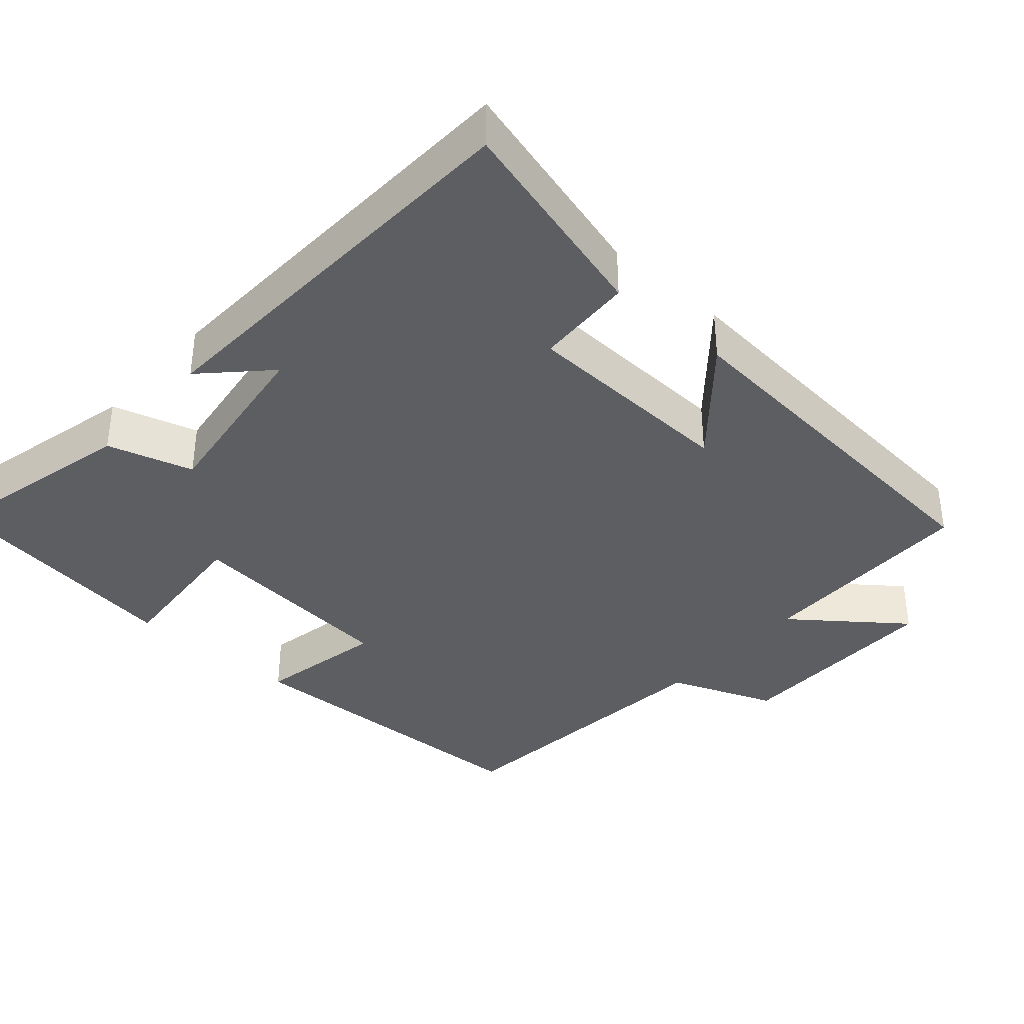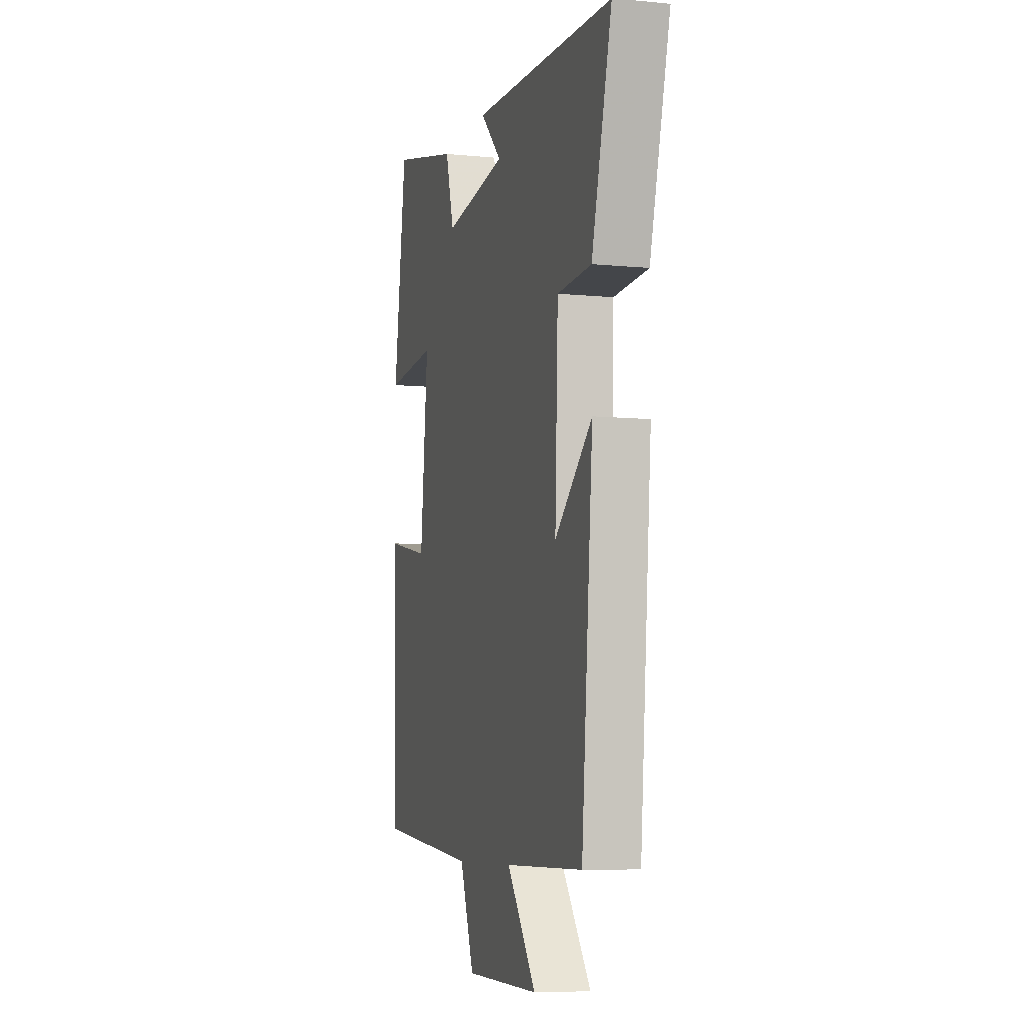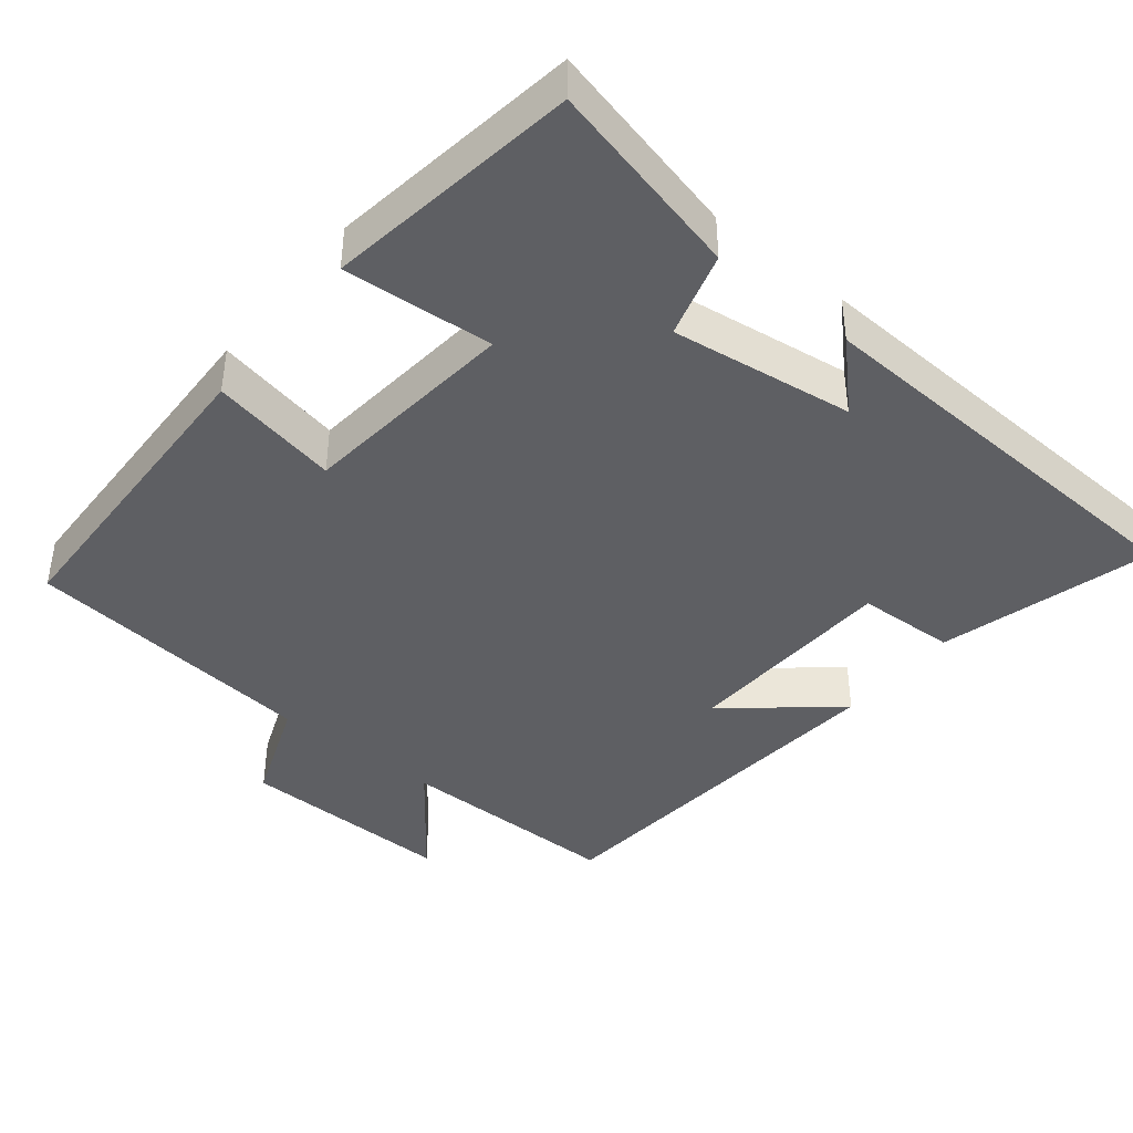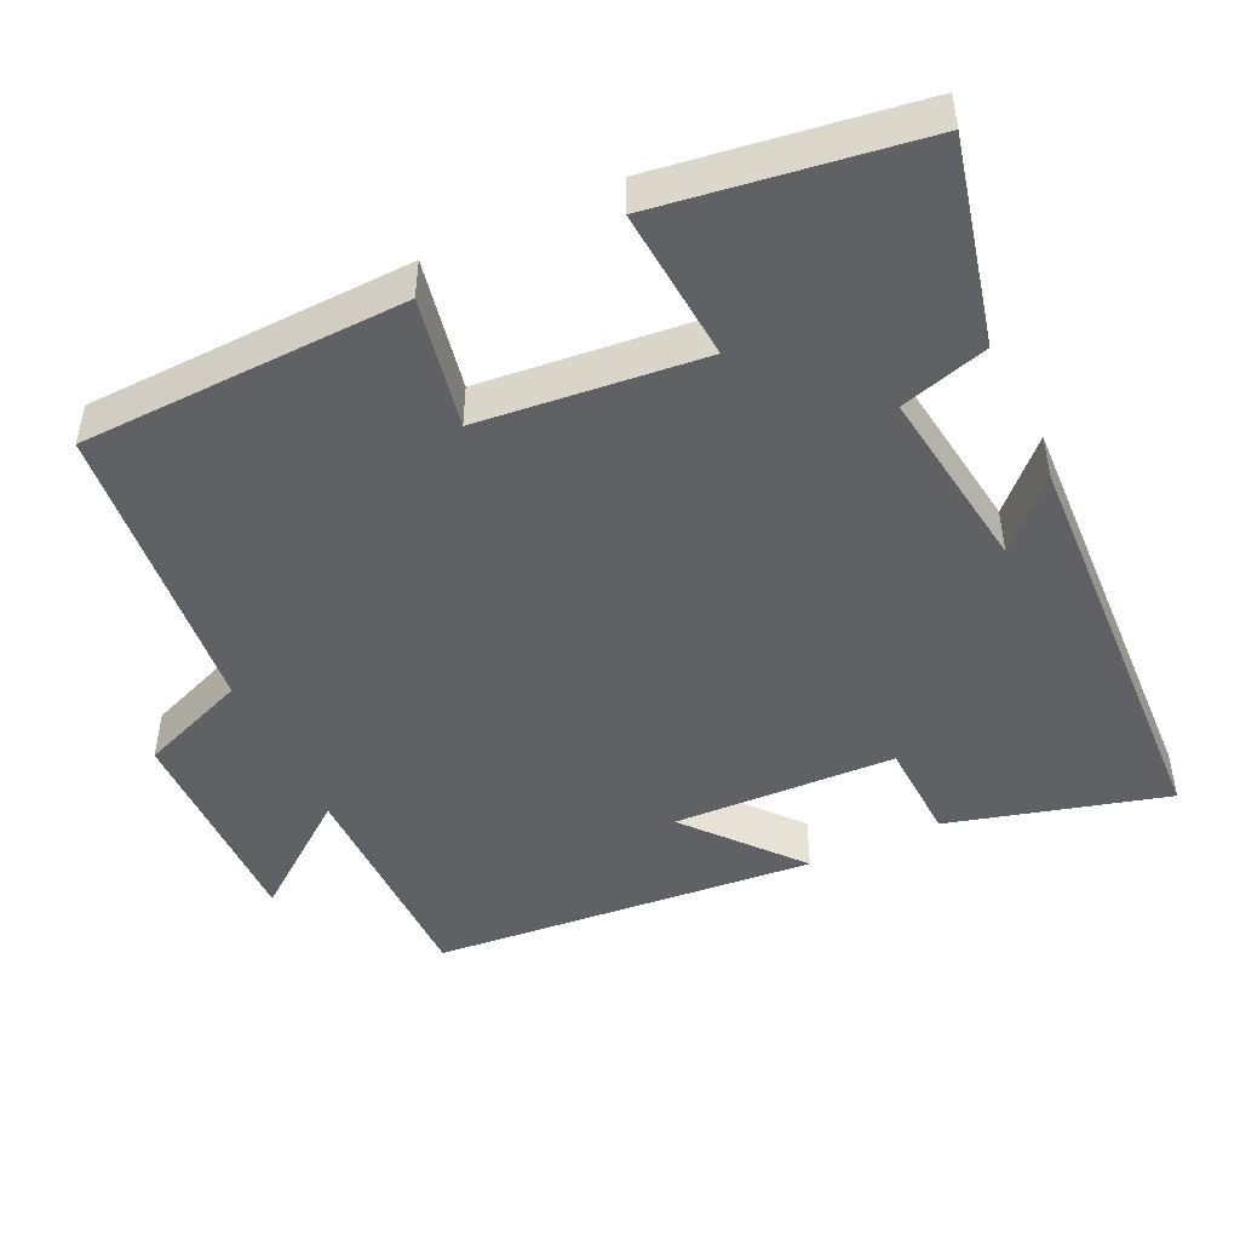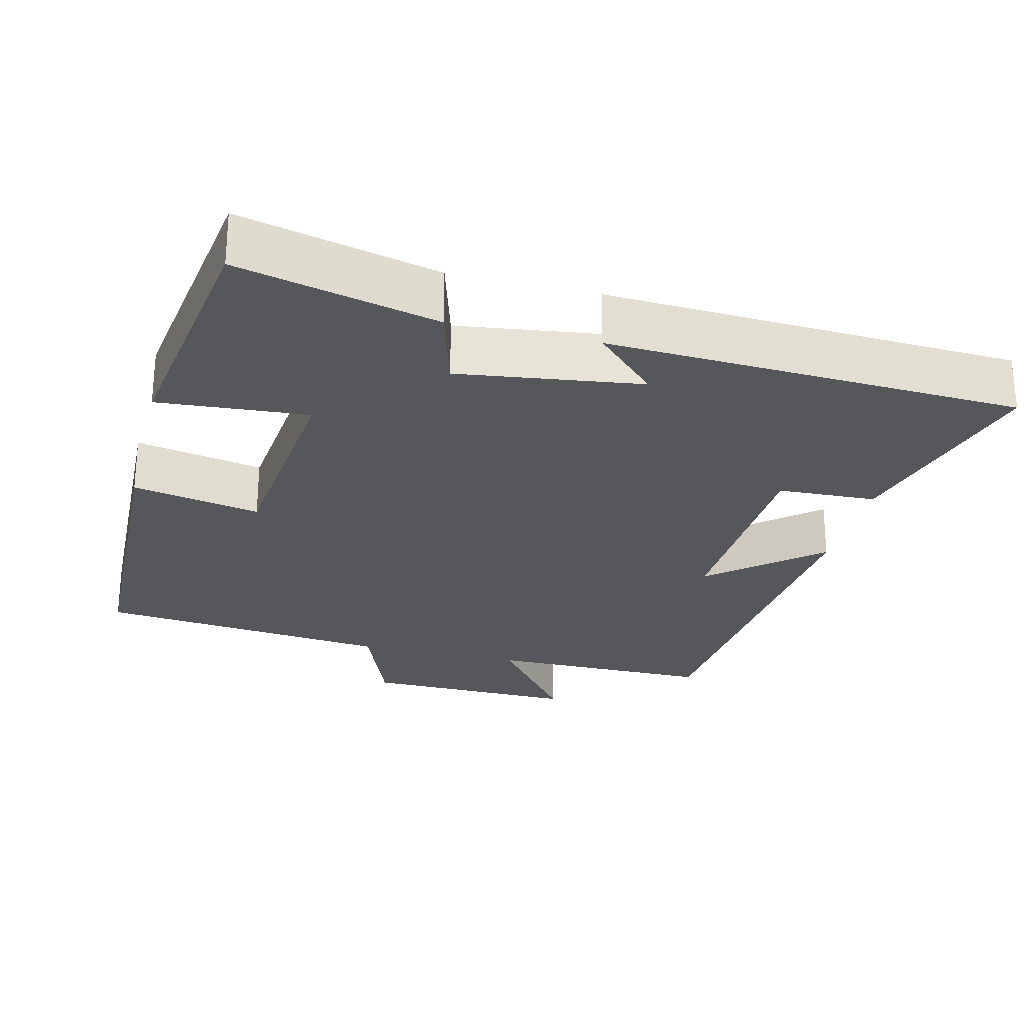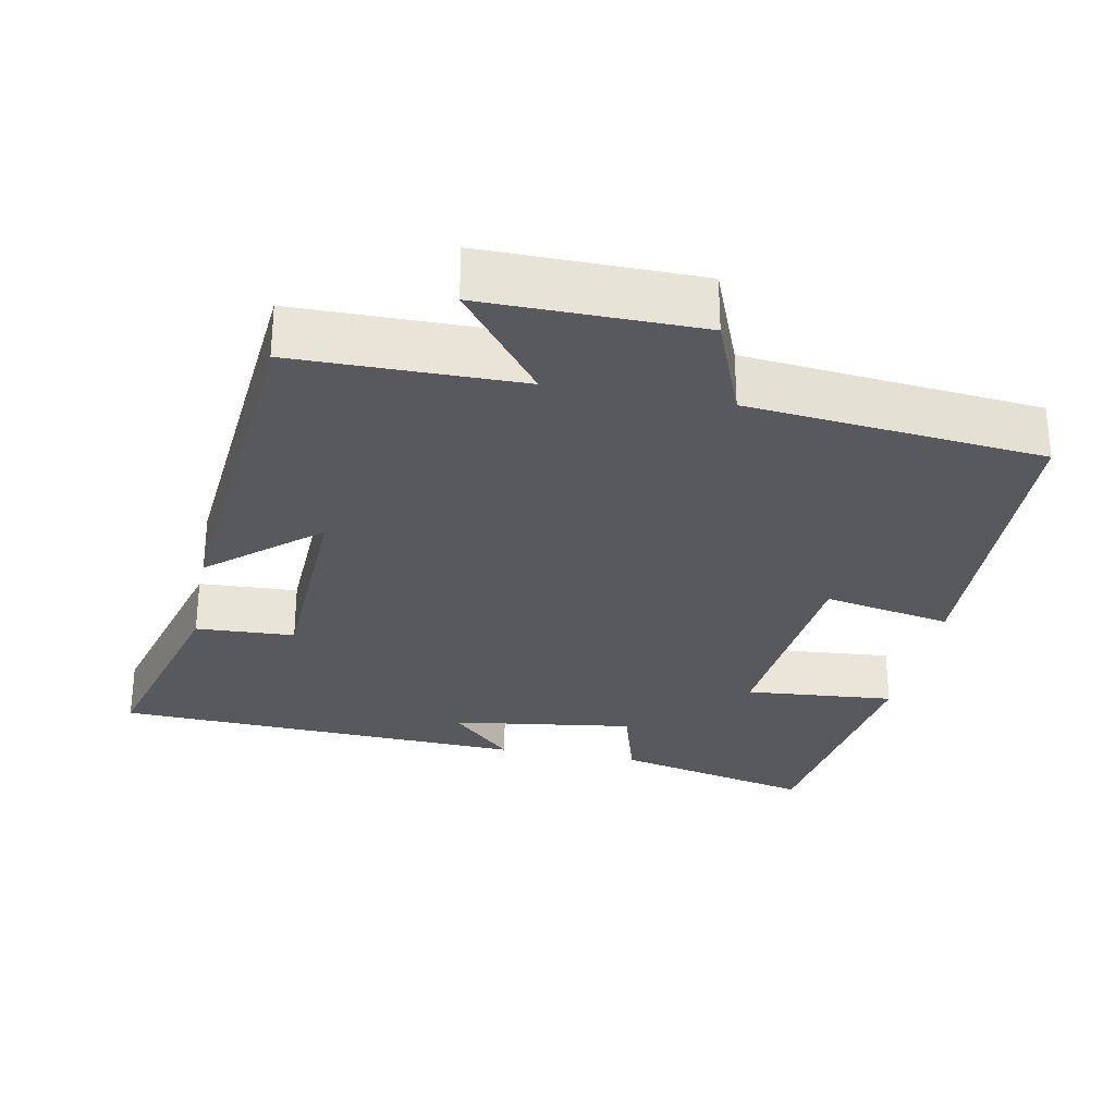
<metadata>
{"format":"obj","ext":"obj","renderer":"f3d","projection":"perspective","resolution":1024,"background":"white","views":[{"elev":-37.5,"azim":48.6,"up":"+Y"},{"elev":-7.2,"azim":74.3,"up":"+Z"},{"elev":-41.7,"azim":-39.0,"up":"+Y"},{"elev":-47.2,"azim":-64.7,"up":"+Y"},{"elev":-26.5,"azim":-14.0,"up":"+Y"},{"elev":-29.1,"azim":169.2,"up":"+Y"}]}
</metadata>
<code>
v 0.579 0.07 0.474
v 0.5 0.07 0.186
v 0.366 0.07 0.18
v 0.354 0.07 -0.114
v 0.5 0.07 0.01
v 0.455 0.07 -0.499
v 0.149 0.07 -0.5
v 0.263 0.07 -0.648
v -0.029 0.07 -0.644
v -0.085 0.07 -0.5
v -0.486 0.07 -0.459
v -0.5 0.07 -0.026
v -0.326 0.07 -0.06
v -0.296 0.07 0.236
v -0.5 0.07 0.22
v -0.45 0.07 0.564
v -0.18 0.07 0.5
v -0.146 0.07 0.383
v 0.102 0.07 0.417
v 0.018 0.07 0.5
v 0.579 0 0.474
v 0.5 0 0.186
v 0.366 0 0.18
v 0.354 0 -0.114
v 0.5 0 0.01
v 0.455 0 -0.499
v 0.149 0 -0.5
v 0.263 0 -0.648
v -0.029 0 -0.644
v -0.085 0 -0.5
v -0.486 0 -0.459
v -0.5 0 -0.026
v -0.326 0 -0.06
v -0.296 0 0.236
v -0.5 0 0.22
v -0.45 0 0.564
v -0.18 0 0.5
v -0.146 0 0.383
v 0.102 0 0.417
v 0.018 0 0.5
f 1 2 3
f 20 1 3
f 19 20 3
f 18 19 3 4
f 16 17 18
f 15 16 18
f 14 15 18
f 13 14 18 4
f 10 11 12 13
f 10 13 4
f 7 8 9 10
f 6 7 10
f 5 6 10
f 4 5 10
f 23 22 21
f 23 21 40
f 23 40 39
f 24 23 39 38
f 38 37 36
f 38 36 35
f 38 35 34
f 24 38 34 33
f 33 32 31 30
f 24 33 30
f 30 29 28 27
f 30 27 26
f 30 26 25
f 30 25 24
f 1 21 22 2
f 2 22 23 3
f 3 23 24 4
f 4 24 25 5
f 5 25 26 6
f 6 26 27 7
f 7 27 28 8
f 8 28 29 9
f 9 29 30 10
f 10 30 31 11
f 11 31 32 12
f 12 32 33 13
f 13 33 34 14
f 14 34 35 15
f 15 35 36 16
f 16 36 37 17
f 17 37 38 18
f 18 38 39 19
f 19 39 40 20
f 20 40 21 1

</code>
